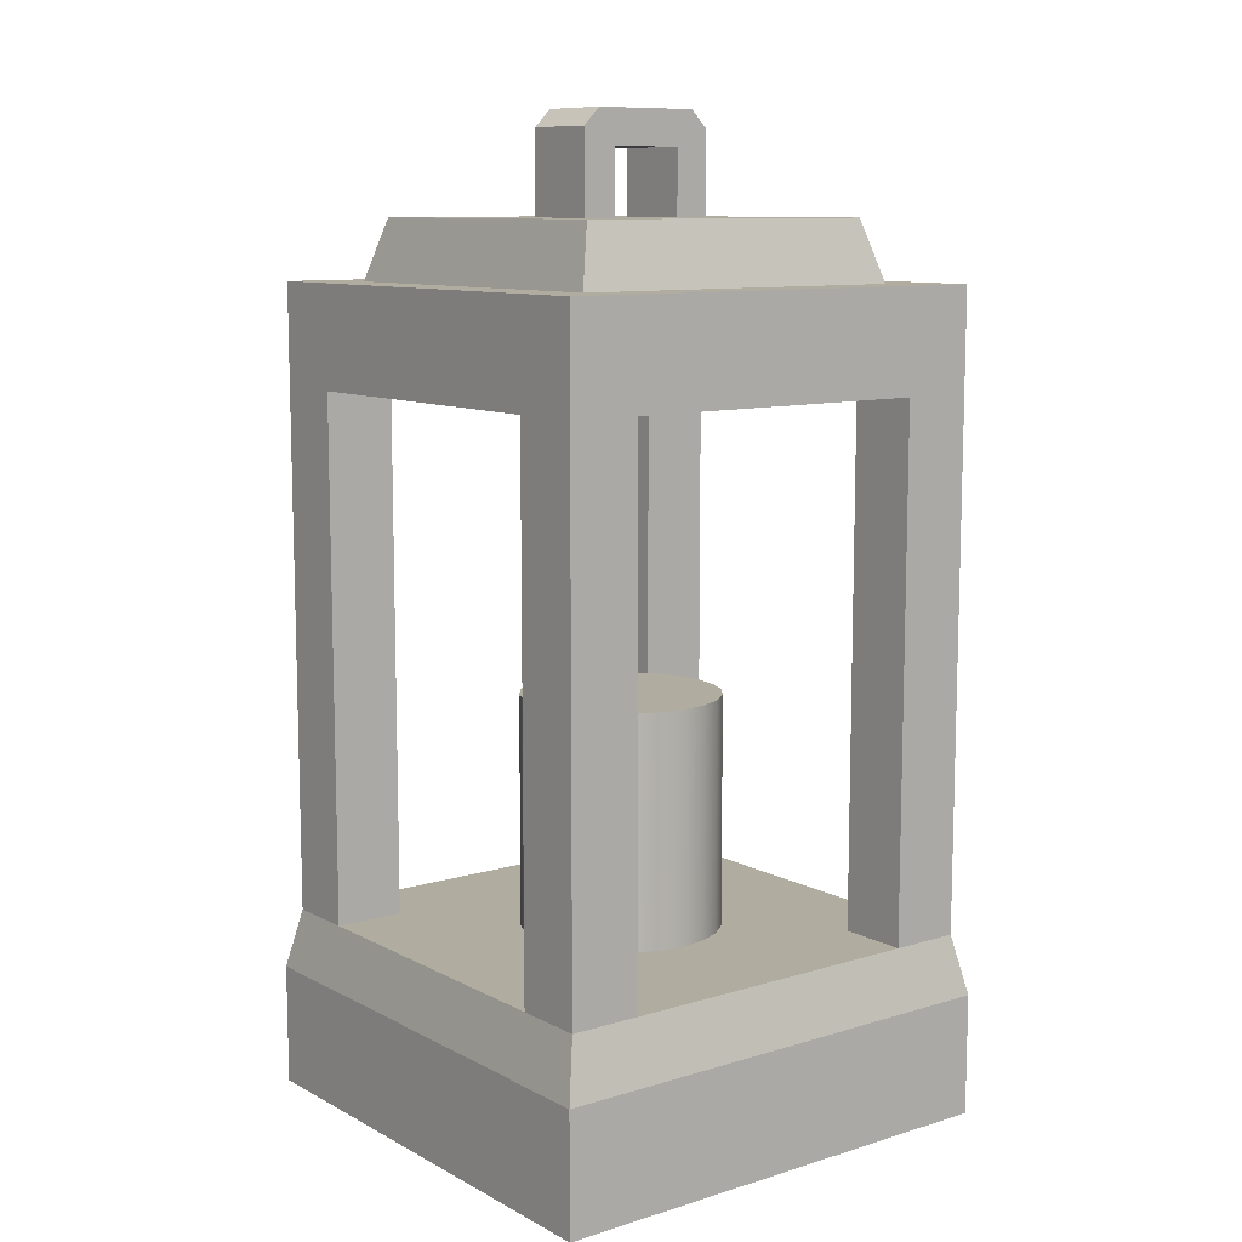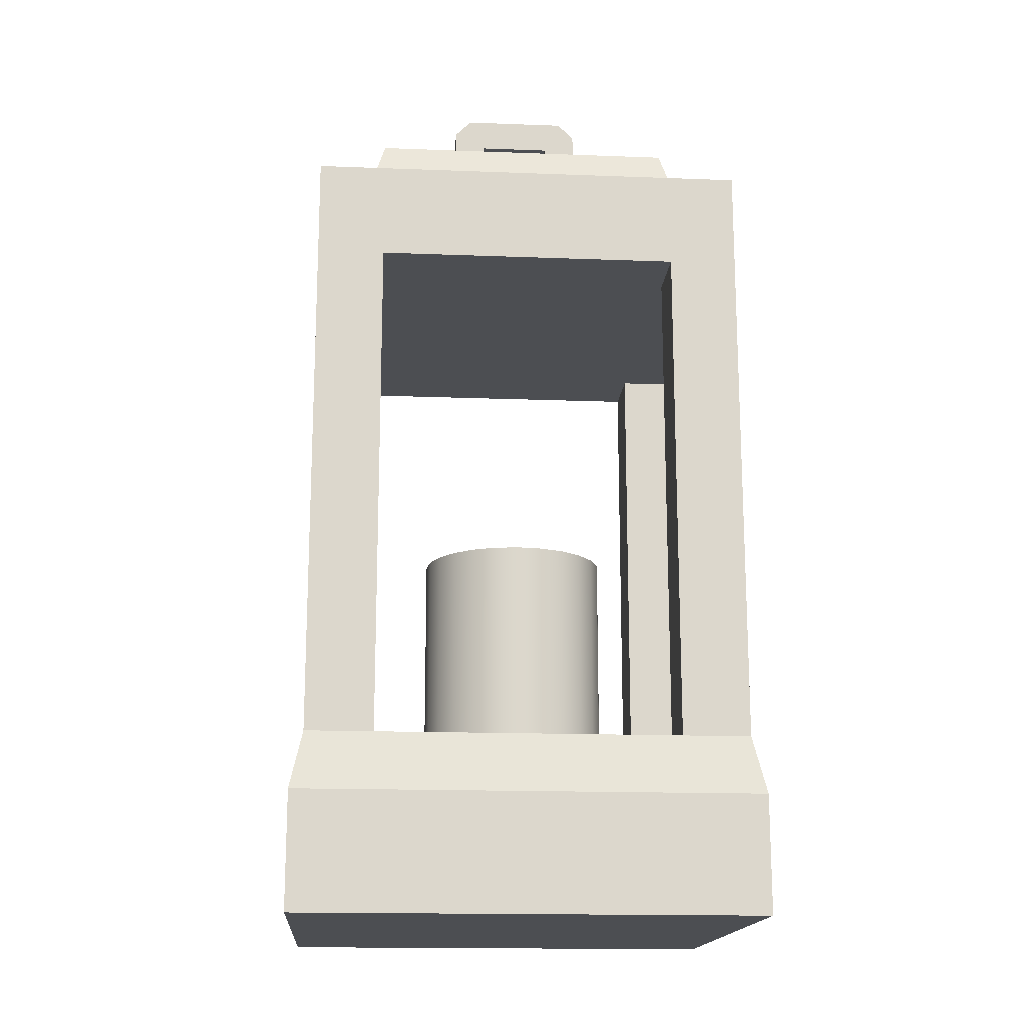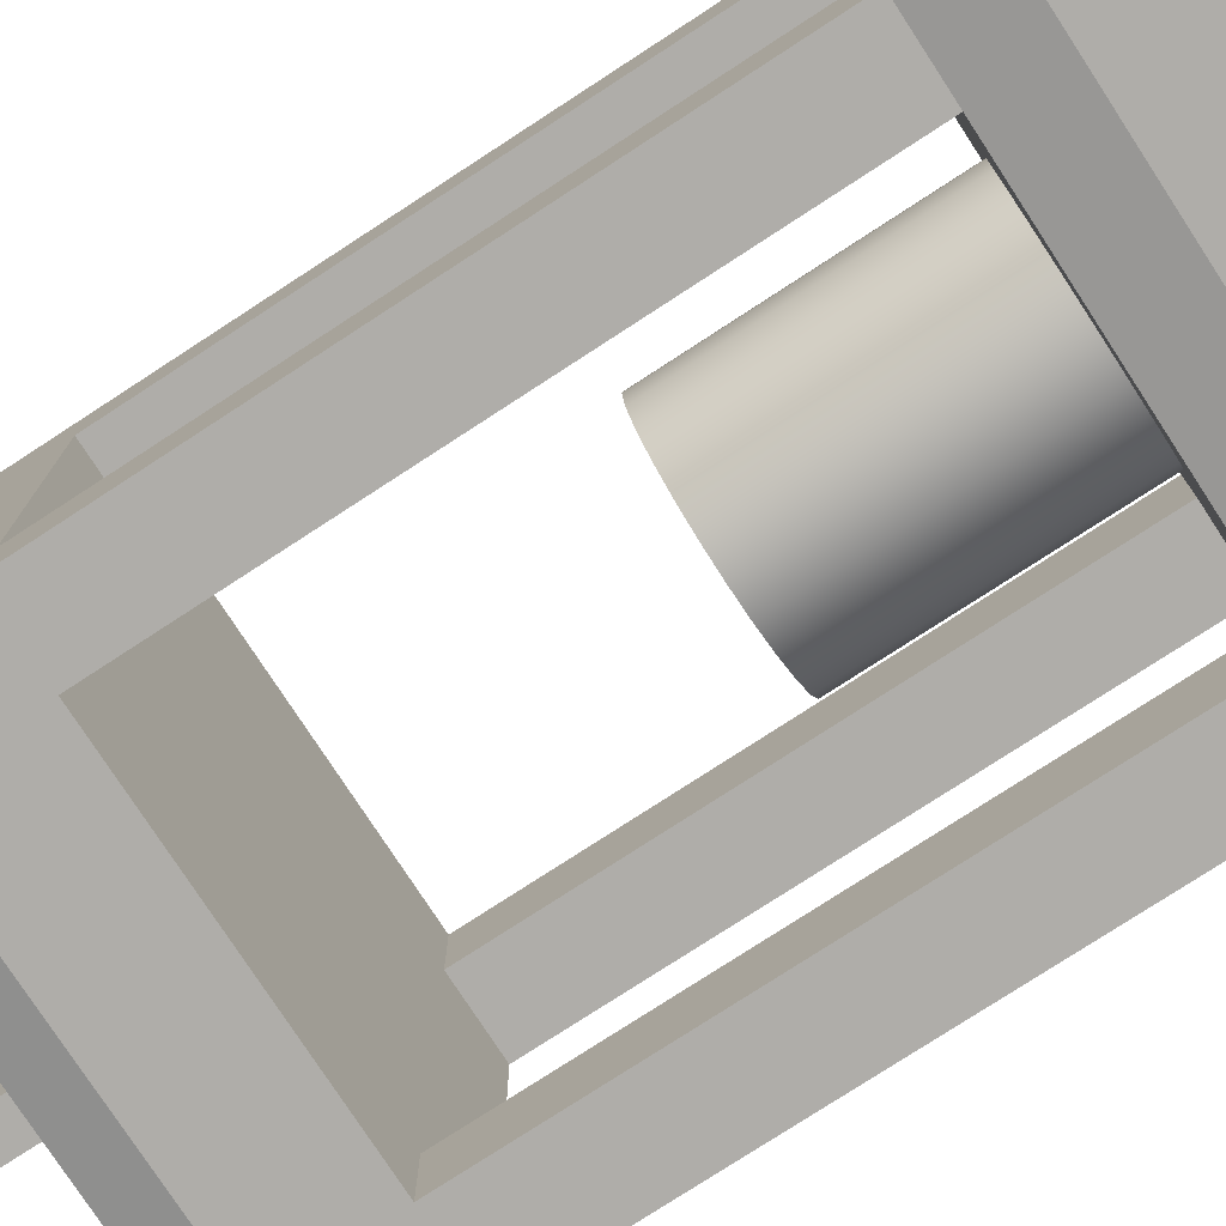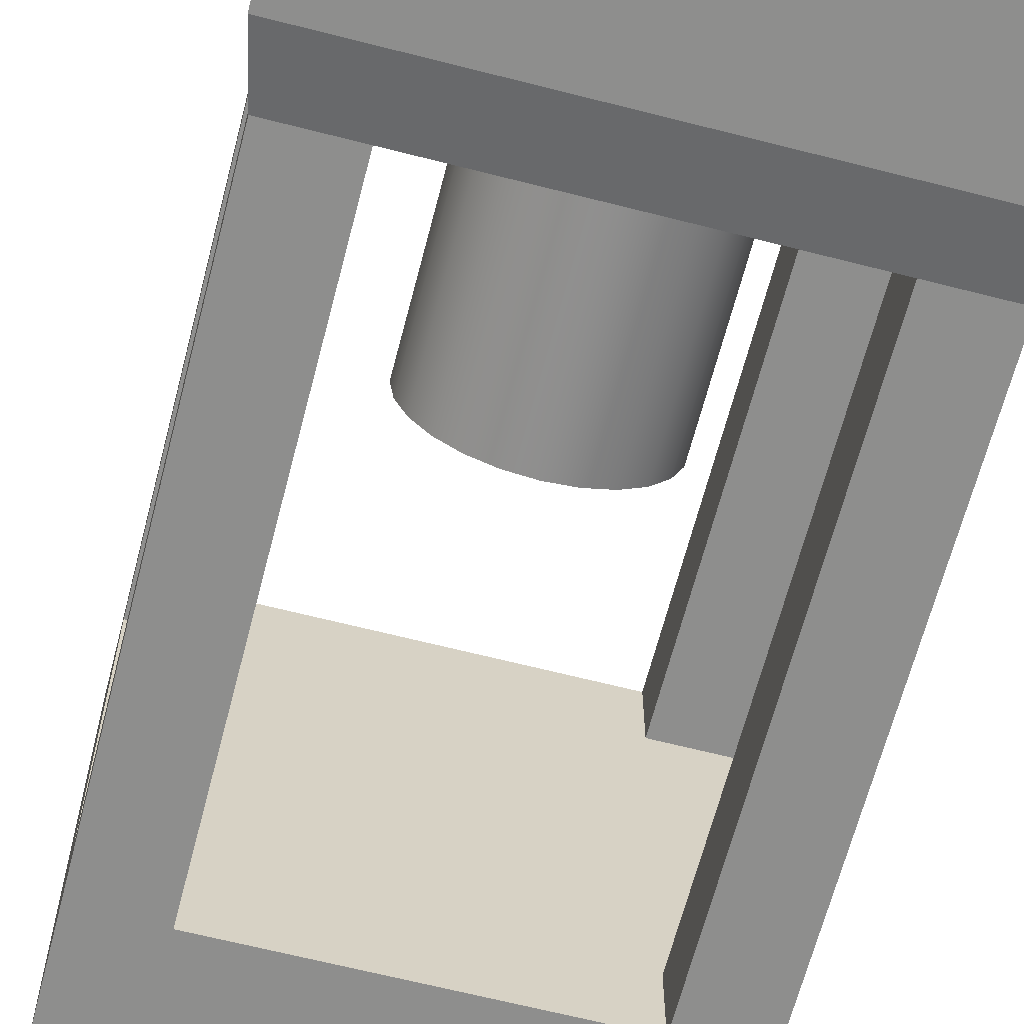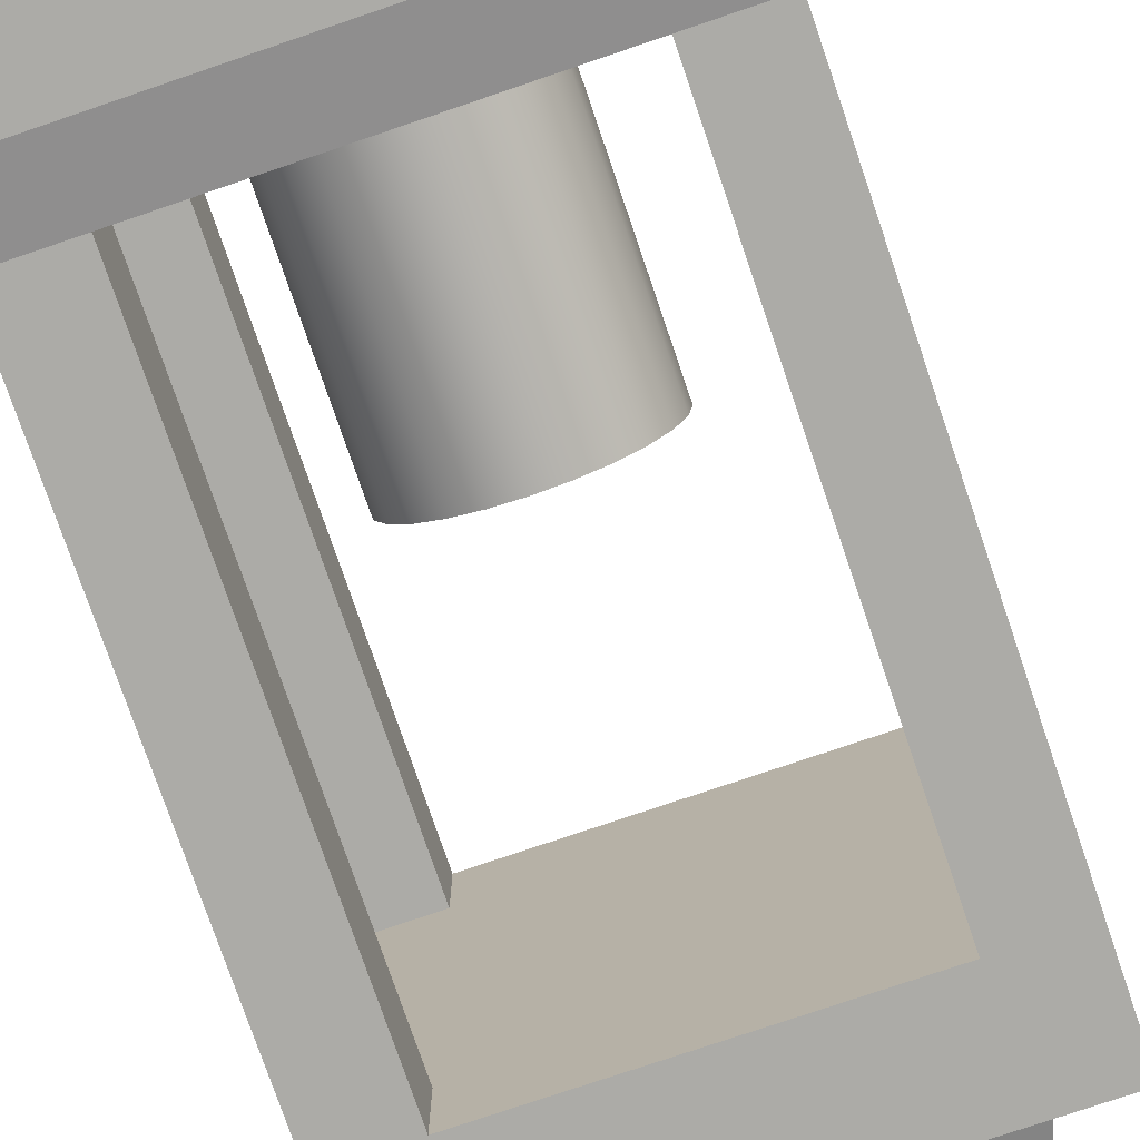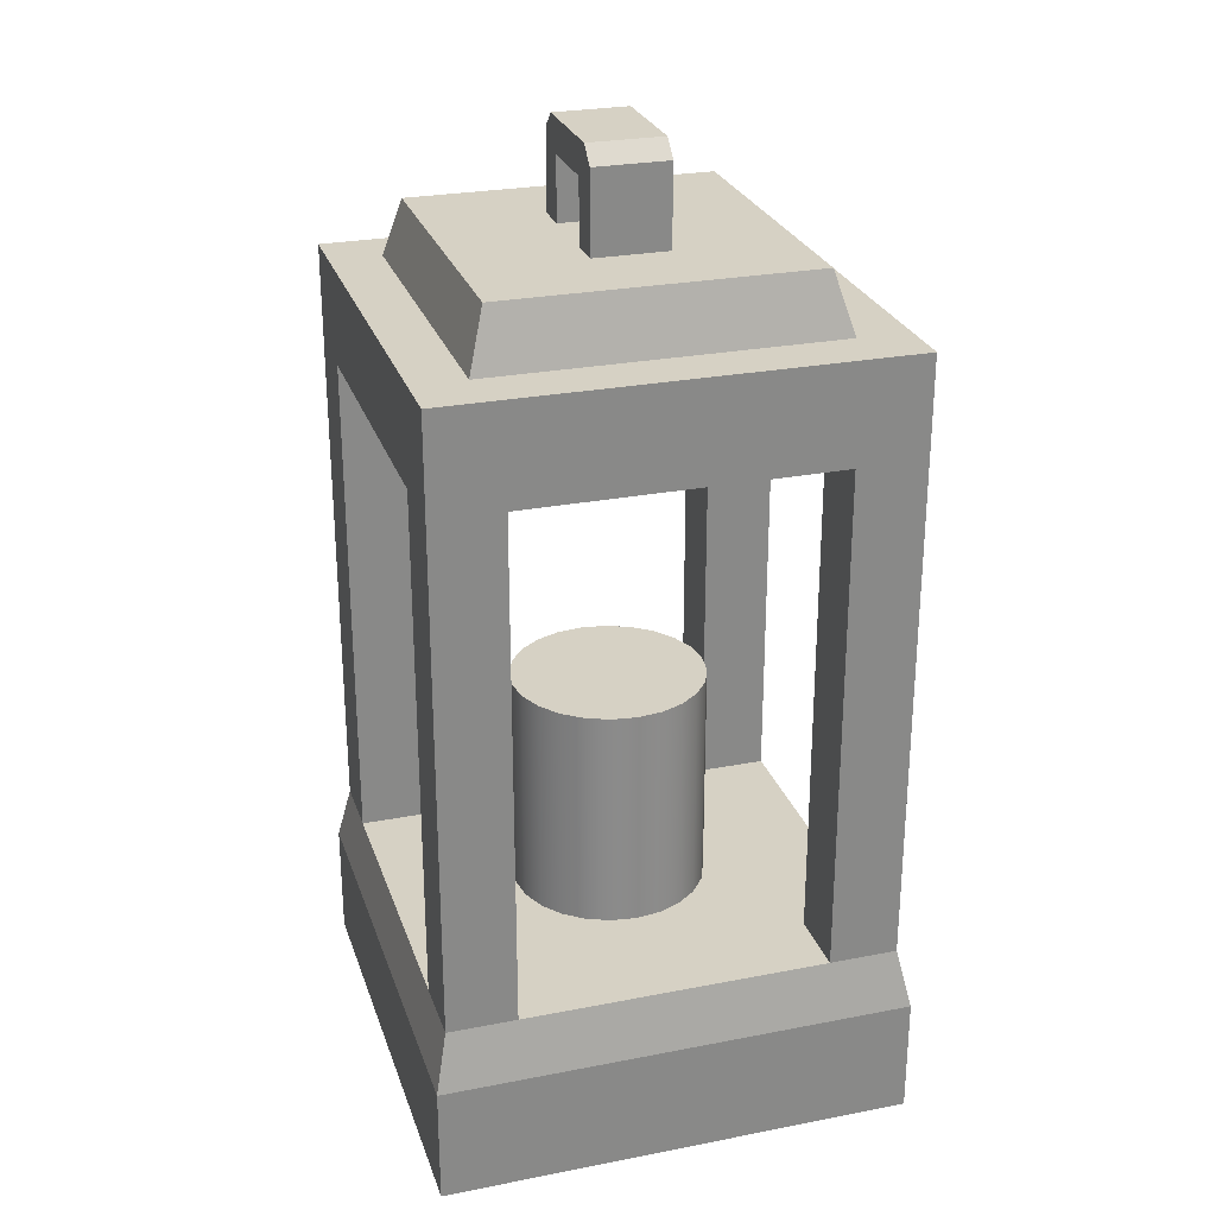
<metadata>
{"format":"obj","ext":"obj","renderer":"f3d","projection":"perspective","resolution":1024,"background":"white","views":[{"elev":10.1,"azim":-37.6,"up":"+Y"},{"elev":-16.5,"azim":-4.4,"up":"+Y"},{"elev":-77.2,"azim":-56.9,"up":"+Z"},{"elev":-64.8,"azim":-14.5,"up":"+Z"},{"elev":-76.3,"azim":18.8,"up":"+Z"},{"elev":26.6,"azim":73.1,"up":"+Y"}]}
</metadata>
<code>
g lanternCandle
v 0.06899 0.0549 -0.04764
v 0.04764 0.0549 -0.04764
v 0.06899 0.2135 -0.04764
v 0.04764 0.2135 -0.04764
v 0.04764 0.0549 -0.06899
v 0.04764 0.2135 -0.06899
v -0.04764 0.0549 -0.04764
v -0.06899 0.0549 -0.04764
v -0.04764 0.2135 -0.04764
v -0.06899 0.2135 -0.04764
v -0.02154 0.2623 -0.01154
v -0.01119 0.2623 -0.01154
v -0.02154 0.2871 -0.01154
v -0.01119 0.2819 -0.01154
v 0.01119 0.2819 -0.01154
v 0.02154 0.2871 -0.01154
v -0.01636 0.2923 -0.01154
v 0.01636 0.2923 -0.01154
v 0.02154 0.2623 -0.01154
v 0.01119 0.2623 -0.01154
v 0.02154 0.2871 0.01154
v 0.02154 0.2623 0.01154
v 0.07296 0 0.07296
v 0.07296 0 -0.07296
v -0.07296 0 0.07296
v -0.07296 0 -0.07296
v 0.06899 0.0549 0.06899
v 0.06899 0.244 0.06899
v 0.06899 0.0549 0.04764
v 0.06899 0.2135 0.04764
v 0.06899 0.244 -0.06899
v 0.06899 0.0549 -0.06899
v -0.06899 0.0549 -0.06899
v -0.04764 0.0549 -0.06899
v -0.06899 0.244 -0.06899
v -0.04764 0.2135 -0.06899
v 0.07296 0.0366 0.07296
v -0.07296 0.0366 0.07296
v -0.06899 0.0549 0.06899
v 0.04764 0.0549 0.06899
v -0.04764 0.0549 0.06899
v -0.07296 0.0366 -0.07296
v 0.07296 0.0366 -0.07296
v -0.06899 0.2135 0.04764
v -0.04764 0.2135 0.04764
v -0.04764 0.2135 0.06899
v 0.04764 0.2135 0.04764
v 0.04764 0.2135 0.06899
v 0.04764 0.0549 0.04764
v 0.05293 0.244 0.05293
v -0.05293 0.244 0.05293
v 0.04764 0.2623 0.04764
v -0.04764 0.2623 0.04764
v 0.01636 0.2923 0.01154
v -0.01636 0.2923 0.01154
v -0.04764 0.0549 0.04764
v -0.02154 0.2623 0.01154
v -0.02154 0.2871 0.01154
v -0.06899 0.0549 0.04764
v 0.01119 0.2819 0.01154
v -0.01119 0.2819 0.01154
v -0.05293 0.244 -0.05293
v -0.04764 0.2623 -0.04764
v 0.01119 0.2623 0.01154
v -0.01119 0.2623 0.01154
v -0.06899 0.244 0.06899
v 0.05293 0.244 -0.05293
v 0.04764 0.2623 -0.04764
v 0.015 0.0549 -0.02598
v 0.007765 0.0549 -0.02898
v 0 0.0549 -0.03
v -0.007765 0.0549 -0.02898
v 0.02121 0.0549 -0.02121
v -0.015 0.0549 -0.02598
v 0.02598 0.0549 -0.015
v -0.02121 0.0549 -0.02121
v -0.02598 0.0549 -0.015
v -0.02898 0.0549 -0.007765
v -0.03 0.0549 0
v 0.02898 0.0549 -0.007765
v -0.02898 0.0549 0.007765
v -0.02598 0.0549 0.015
v -0.02121 0.0549 0.02121
v -0.015 0.0549 0.02598
v -0.007765 0.0549 0.02898
v 0 0.0549 0.03
v 0.007765 0.0549 0.02898
v 0.015 0.0549 0.02598
v 0.02121 0.0549 0.02121
v 0.02598 0.0549 0.015
v 0.02898 0.0549 0.007765
v 0.03 0.0549 0
v 0 0.1249 0.03
v -0.007765 0.1249 0.02898
v -0.02898 0.1249 -0.007765
v -0.03 0.1249 0
v -0.02598 0.1249 -0.015
v 0.007765 0.1249 -0.02898
v 0.015 0.1249 -0.02598
v 0.02121 0.1249 -0.02121
v 0.02598 0.1249 -0.015
v 0.02898 0.1249 -0.007765
v 0.03 0.1249 0
v 0.02898 0.1249 0.007765
v -0.007765 0.1249 -0.02898
v 0 0.1249 -0.03
v 0.02121 0.1249 0.02121
v 0.015 0.1249 0.02598
v 0.02598 0.1249 0.015
v 0.007765 0.1249 0.02898
v -0.015 0.1249 -0.02598
v -0.015 0.1249 0.02598
v -0.02121 0.1249 -0.02121
v -0.02121 0.1249 0.02121
v -0.02598 0.1249 0.015
v -0.02898 0.1249 0.007765
f 3 2 1
f 2 3 4
f 2 6 5
f 6 2 4
f 9 8 7
f 8 9 10
f 13 12 11
f 12 13 14
f 14 13 15
f 16 15 13
f 16 13 17
f 16 17 18
f 19 15 16
f 15 19 20
f 21 19 16
f 19 21 22
f 25 24 23
f 24 25 26
f 29 28 27
f 30 28 29
f 3 28 30
f 3 31 28
f 31 3 32
f 1 32 3
f 35 34 33
f 34 35 36
f 36 35 6
f 31 6 35
f 32 6 31
f 6 32 5
f 27 38 37
f 38 27 39
f 39 27 40
f 39 40 41
f 25 42 26
f 42 25 38
f 32 37 43
f 37 32 1
f 37 1 29
f 37 29 27
f 9 44 10
f 44 9 45
f 36 45 9
f 36 46 45
f 6 46 36
f 4 46 6
f 47 46 4
f 46 47 48
f 3 47 4
f 47 3 30
f 40 47 49
f 47 40 48
f 33 43 42
f 43 33 32
f 32 33 34
f 32 34 5
f 52 51 50
f 51 52 53
f 17 54 18
f 54 17 55
f 46 56 45
f 56 46 41
f 37 25 23
f 25 37 38
f 57 13 11
f 13 57 58
f 44 56 59
f 56 44 45
f 61 15 60
f 15 61 14
f 51 63 62
f 63 51 53
f 21 64 22
f 64 21 60
f 60 21 61
f 58 61 21
f 58 21 54
f 58 54 55
f 57 61 58
f 61 57 65
f 39 44 59
f 66 44 39
f 66 10 44
f 35 10 66
f 35 8 10
f 8 35 33
f 13 55 17
f 55 13 58
f 47 29 49
f 29 47 30
f 61 12 14
f 12 61 65
f 28 40 27
f 40 28 48
f 48 28 46
f 66 46 28
f 39 46 66
f 46 39 41
f 37 24 43
f 24 37 23
f 64 15 20
f 15 64 60
f 18 21 16
f 21 18 54
f 38 33 42
f 33 38 8
f 8 38 59
f 59 38 39
f 63 67 62
f 67 63 68
f 68 50 67
f 50 68 52
f 42 24 26
f 24 42 43
f 34 2 5
f 2 34 69
f 69 34 70
f 70 34 71
f 71 34 72
f 2 69 73
f 72 34 74
f 2 73 75
f 74 34 76
f 76 34 77
f 77 34 78
f 78 34 79
f 2 75 80
f 41 79 34
f 41 81 79
f 41 82 81
f 41 83 82
f 41 84 83
f 41 85 84
f 41 86 85
f 41 87 86
f 41 34 7
f 41 88 87
f 41 7 56
f 8 56 7
f 56 8 59
f 40 88 41
f 88 40 89
f 89 40 90
f 90 40 91
f 91 40 92
f 40 80 92
f 49 80 40
f 2 80 49
f 29 2 49
f 2 29 1
f 9 34 36
f 34 9 7
f 68 19 52
f 19 68 63
f 22 52 19
f 52 22 53
f 19 63 20
f 53 22 64
f 20 12 64
f 20 63 12
f 65 64 12
f 53 64 65
f 12 63 11
f 53 65 57
f 11 63 57
f 53 57 63
f 31 67 28
f 67 31 35
f 50 28 67
f 67 35 62
f 28 50 66
f 62 35 51
f 66 50 51
f 66 51 35
f 93 85 86
f 85 93 94
f 79 95 78
f 95 79 96
f 78 97 77
f 97 78 95
f 98 69 70
f 69 98 99
f 99 73 69
f 73 99 100
f 101 73 100
f 73 101 75
f 102 75 101
f 75 102 80
f 104 92 103
f 92 104 91
f 105 71 72
f 71 105 106
f 107 88 89
f 88 107 108
f 102 104 103
f 104 102 101
f 104 101 109
f 109 101 100
f 109 100 107
f 107 100 99
f 107 99 108
f 108 99 98
f 108 98 110
f 110 98 106
f 110 106 93
f 93 106 105
f 93 105 94
f 94 105 111
f 94 111 112
f 112 111 113
f 112 113 114
f 114 113 97
f 114 97 115
f 115 97 95
f 115 95 116
f 116 95 96
f 111 72 74
f 72 111 105
f 106 70 71
f 70 106 98
f 103 80 102
f 80 103 92
f 109 91 104
f 91 109 90
f 108 87 88
f 87 108 110
f 107 90 109
f 90 107 89
f 110 86 87
f 86 110 93
f 94 84 85
f 84 94 112
f 112 83 84
f 83 112 114
f 83 115 82
f 115 83 114
f 82 116 81
f 116 82 115
f 81 96 79
f 96 81 116
f 77 113 76
f 113 77 97
f 113 74 76
f 74 113 111

</code>
